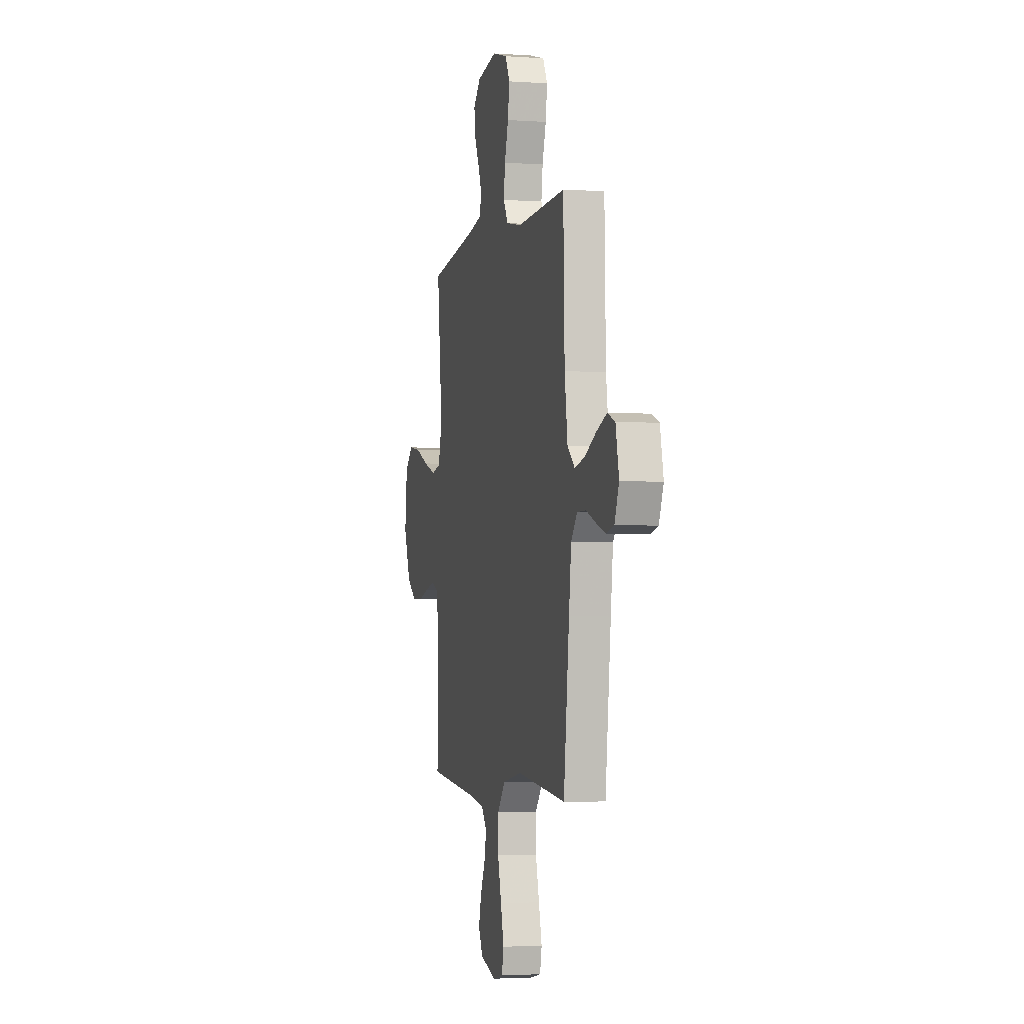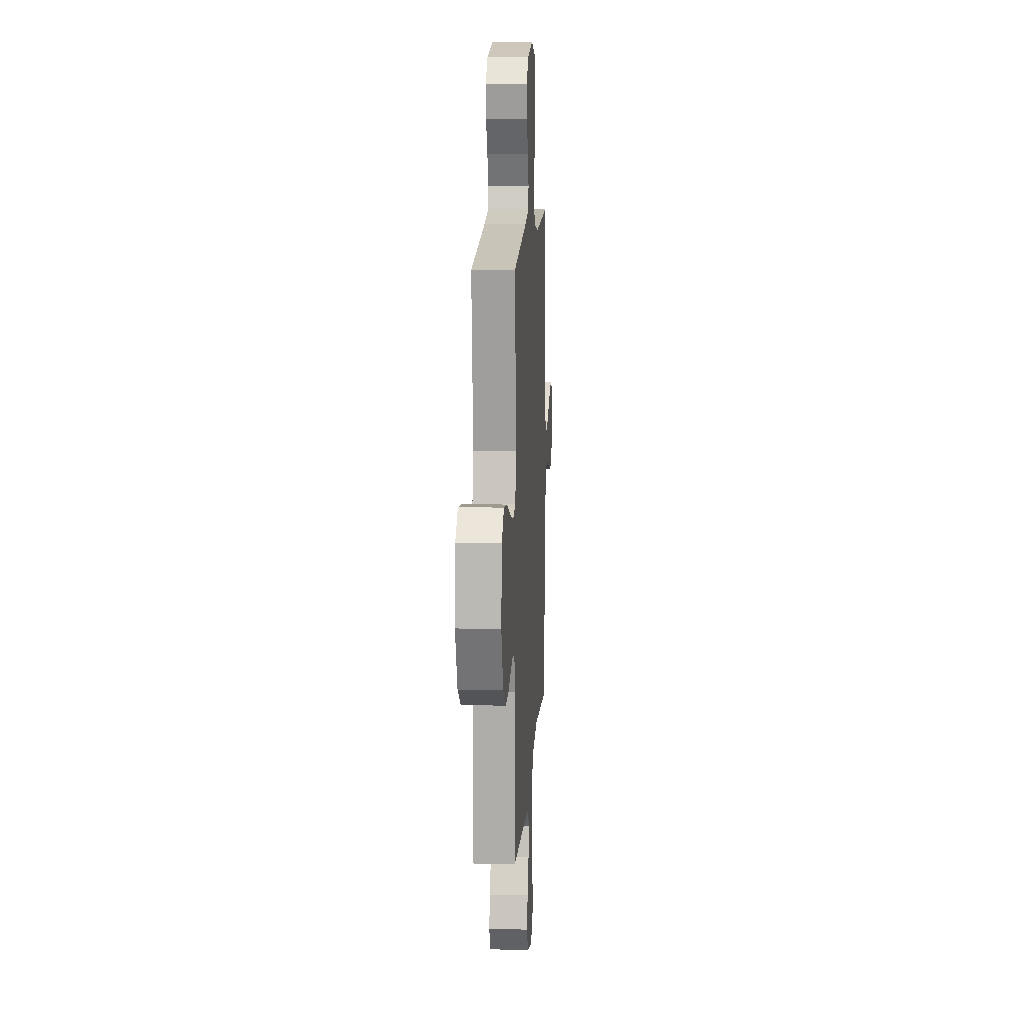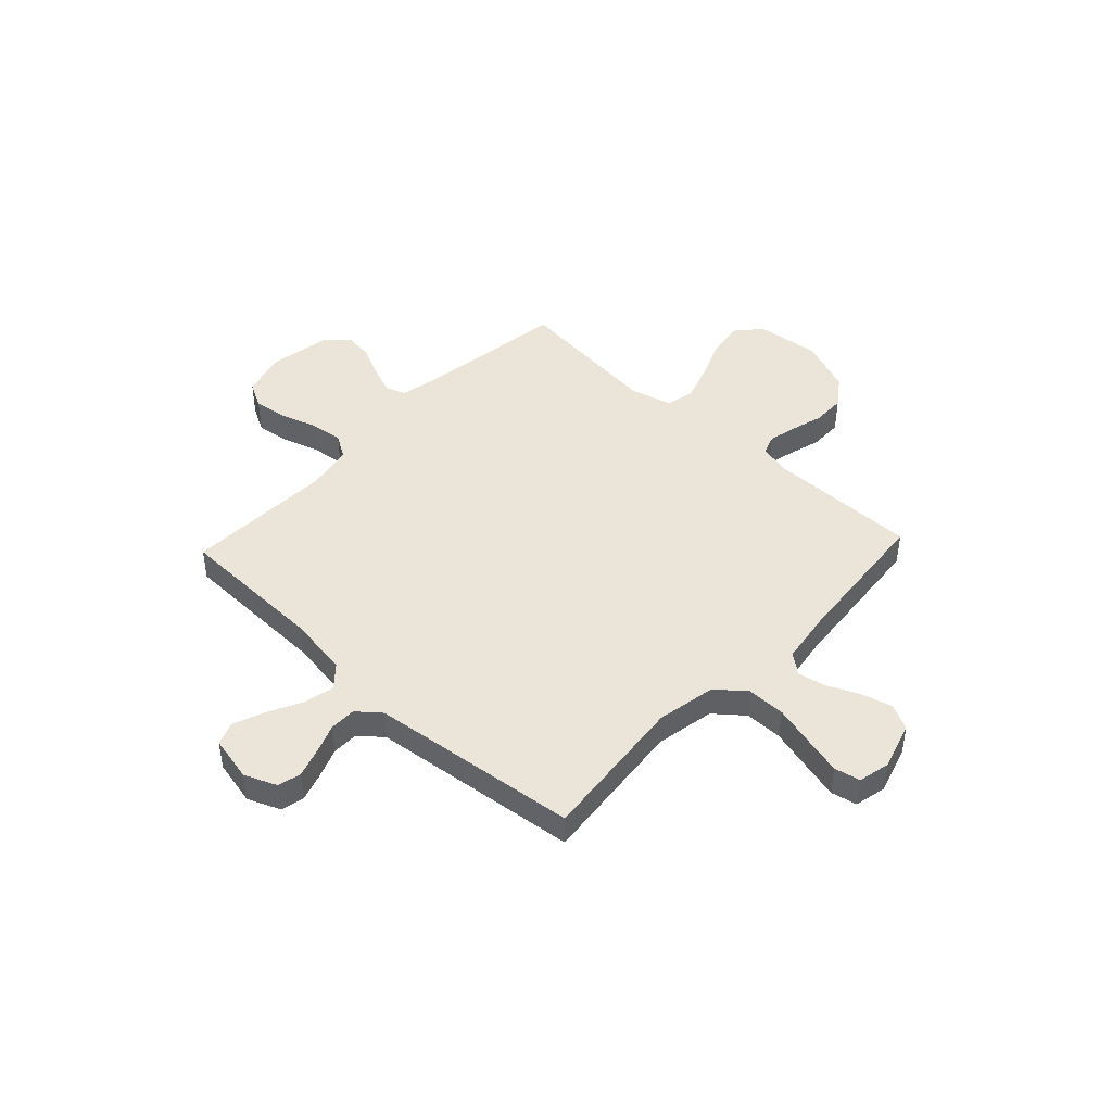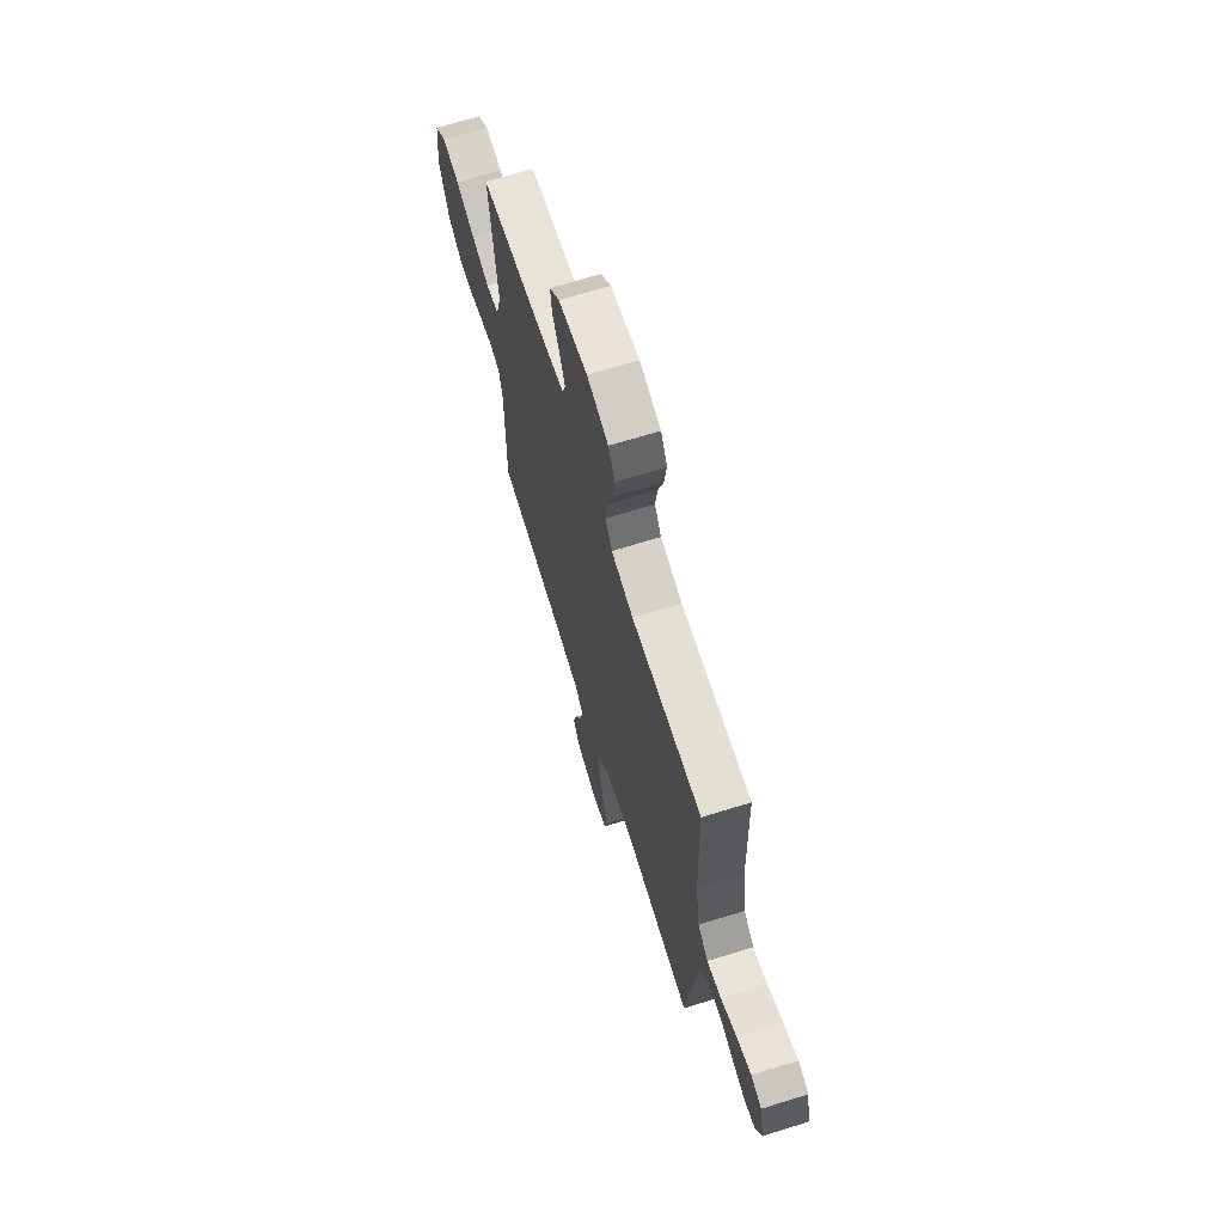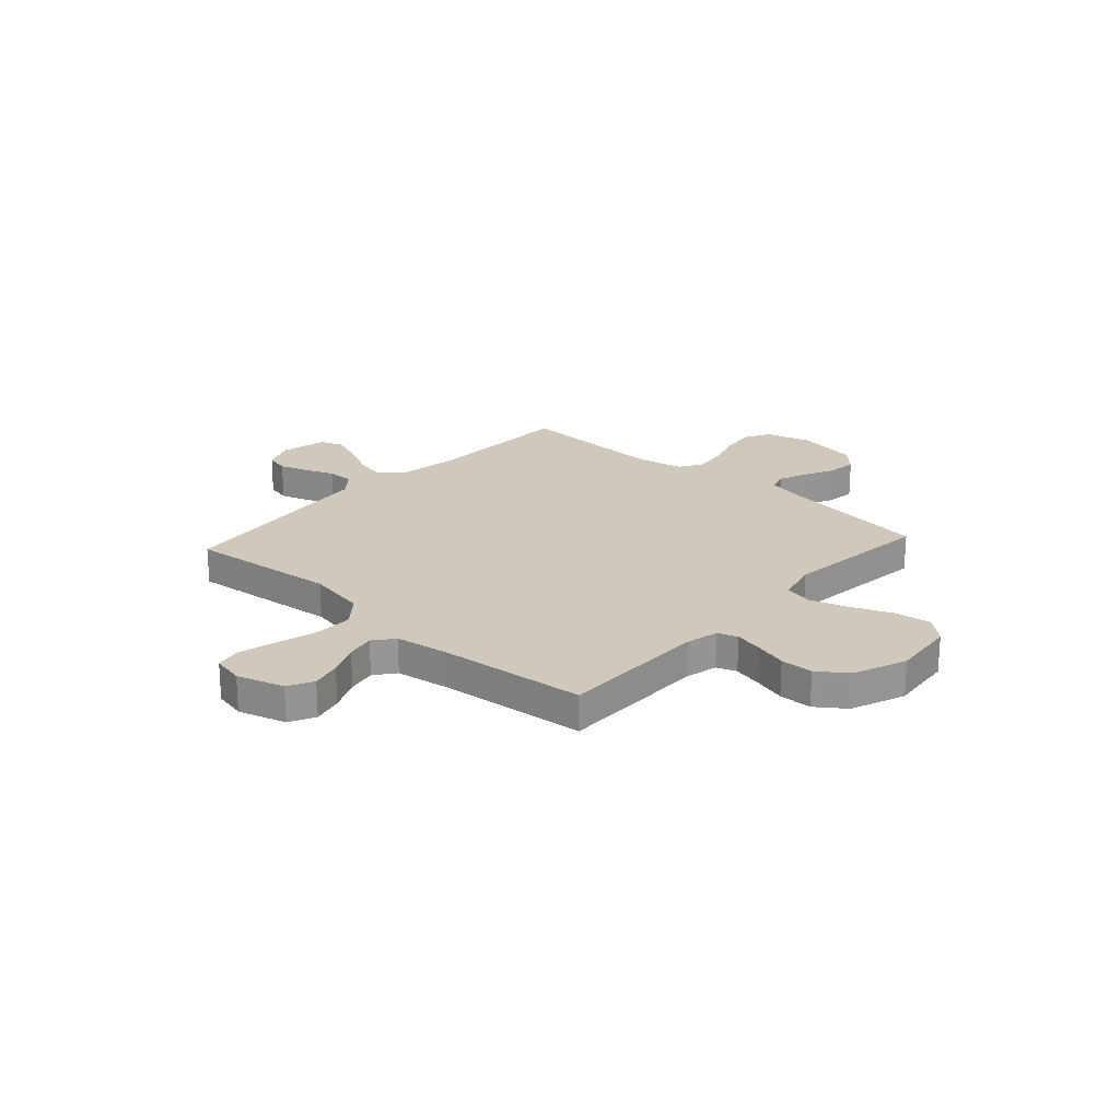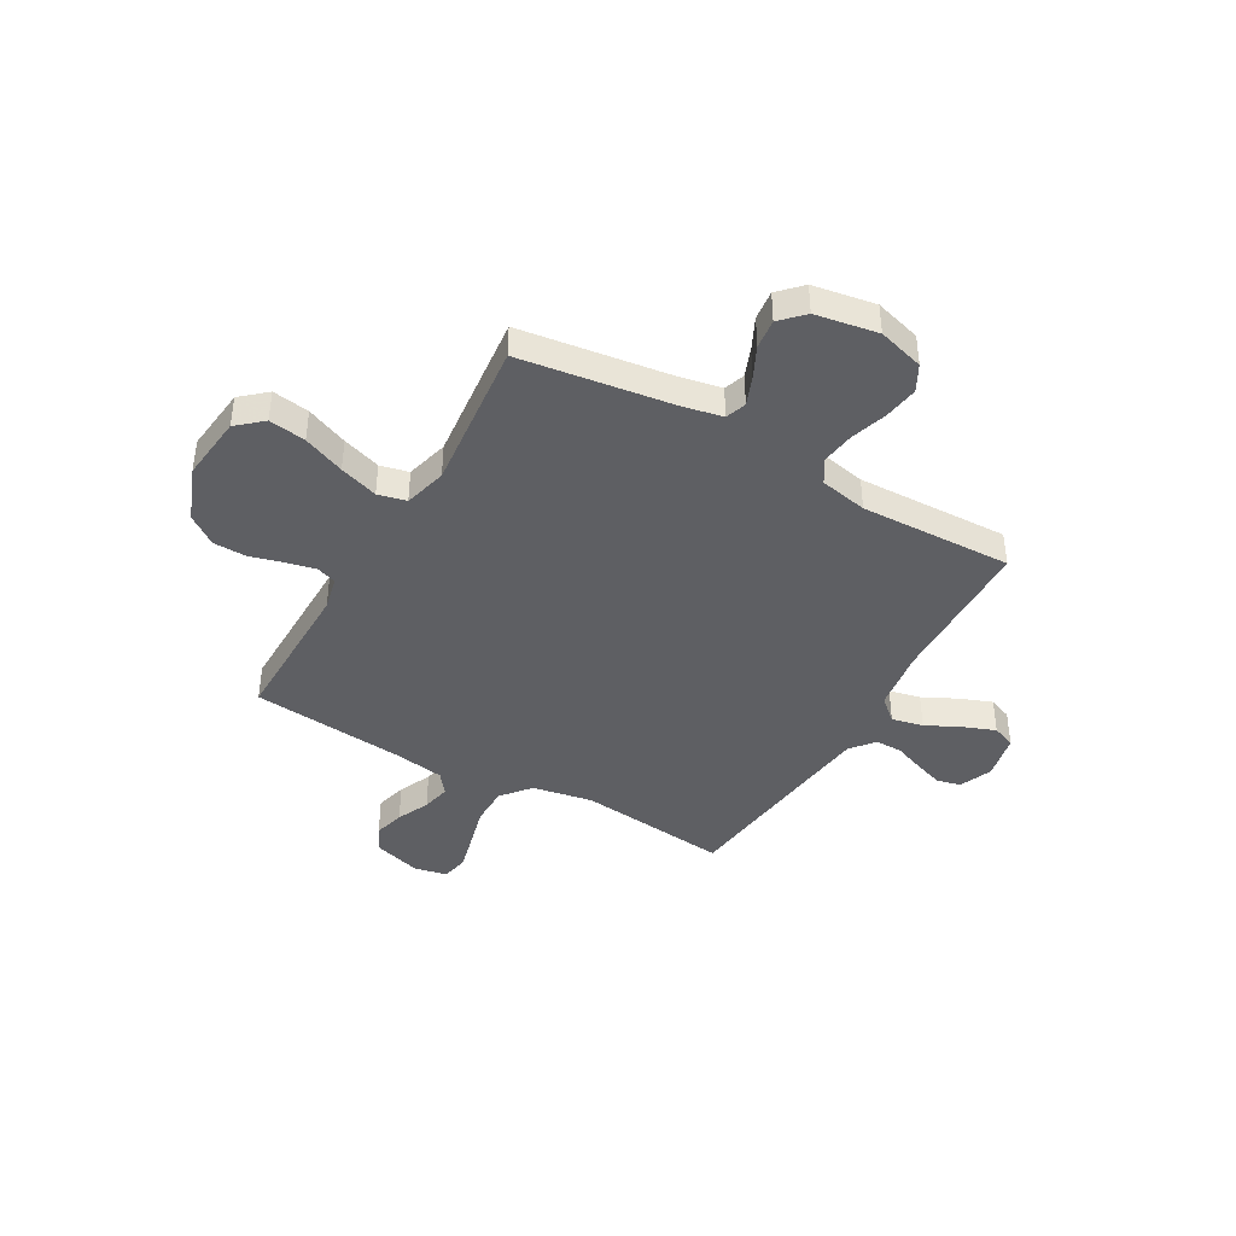
<metadata>
{"format":"obj","ext":"obj","renderer":"f3d","projection":"perspective","resolution":1024,"background":"white","views":[{"elev":-3.0,"azim":76.5,"up":"+Z"},{"elev":12.4,"azim":-86.5,"up":"+Z"},{"elev":44.7,"azim":133.2,"up":"+Y"},{"elev":68.1,"azim":72.7,"up":"+Z"},{"elev":22.4,"azim":-137.8,"up":"+Y"},{"elev":-41.4,"azim":-29.8,"up":"+Y"}]}
</metadata>
<code>
v 0.5 0.07 0.5
v 0.508 0.07 0.2
v 0.526 0.07 0.077
v 0.571 0.07 0.037
v 0.633 0.07 0.051
v 0.701 0.07 0.085
v 0.764 0.07 0.109
v 0.81 0.07 0.091
v 0.83 0.07 0
v 0.803 0.07 -0.065
v 0.756 0.07 -0.076
v 0.699 0.07 -0.057
v 0.639 0.07 -0.034
v 0.586 0.07 -0.034
v 0.548 0.07 -0.08
v 0.534 0.07 -0.2
v 0.5 0.07 -0.5
v 0.2 0.07 -0.468
v 0.081 0.07 -0.49
v 0.034 0.07 -0.547
v 0.034 0.07 -0.624
v 0.056 0.07 -0.707
v 0.075 0.07 -0.782
v 0.064 0.07 -0.834
v 0 0.07 -0.848
v -0.095 0.07 -0.819
v -0.121 0.07 -0.768
v -0.105 0.07 -0.707
v -0.076 0.07 -0.643
v -0.064 0.07 -0.586
v -0.096 0.07 -0.545
v -0.2 0.07 -0.529
v -0.5 0.07 -0.5
v -0.498 0.07 -0.2
v -0.513 0.07 -0.134
v -0.553 0.07 -0.12
v -0.61 0.07 -0.133
v -0.675 0.07 -0.151
v -0.741 0.07 -0.15
v -0.799 0.07 -0.108
v -0.841 0.07 0
v -0.827 0.07 0.129
v -0.777 0.07 0.173
v -0.704 0.07 0.162
v -0.622 0.07 0.128
v -0.546 0.07 0.103
v -0.49 0.07 0.116
v -0.468 0.07 0.2
v -0.5 0.07 0.5
v -0.2 0.07 0.542
v -0.121 0.07 0.558
v -0.107 0.07 0.599
v -0.129 0.07 0.655
v -0.159 0.07 0.717
v -0.166 0.07 0.776
v -0.123 0.07 0.82
v 0 0.07 0.841
v 0.091 0.07 0.815
v 0.119 0.07 0.763
v 0.109 0.07 0.695
v 0.086 0.07 0.622
v 0.077 0.07 0.556
v 0.106 0.07 0.509
v 0.2 0.07 0.49
v 0.5 0 0.5
v 0.508 0 0.2
v 0.526 0 0.077
v 0.571 0 0.037
v 0.633 0 0.051
v 0.701 0 0.085
v 0.764 0 0.109
v 0.81 0 0.091
v 0.83 0 0
v 0.803 0 -0.065
v 0.756 0 -0.076
v 0.699 0 -0.057
v 0.639 0 -0.034
v 0.586 0 -0.034
v 0.548 0 -0.08
v 0.534 0 -0.2
v 0.5 0 -0.5
v 0.2 0 -0.468
v 0.081 0 -0.49
v 0.034 0 -0.547
v 0.034 0 -0.624
v 0.056 0 -0.707
v 0.075 0 -0.782
v 0.064 0 -0.834
v 0 0 -0.848
v -0.095 0 -0.819
v -0.121 0 -0.768
v -0.105 0 -0.707
v -0.076 0 -0.643
v -0.064 0 -0.586
v -0.096 0 -0.545
v -0.2 0 -0.529
v -0.5 0 -0.5
v -0.498 0 -0.2
v -0.513 0 -0.134
v -0.553 0 -0.12
v -0.61 0 -0.133
v -0.675 0 -0.151
v -0.741 0 -0.15
v -0.799 0 -0.108
v -0.841 0 0
v -0.827 0 0.129
v -0.777 0 0.173
v -0.704 0 0.162
v -0.622 0 0.128
v -0.546 0 0.103
v -0.49 0 0.116
v -0.468 0 0.2
v -0.5 0 0.5
v -0.2 0 0.542
v -0.121 0 0.558
v -0.107 0 0.599
v -0.129 0 0.655
v -0.159 0 0.717
v -0.166 0 0.776
v -0.123 0 0.82
v 0 0 0.841
v 0.091 0 0.815
v 0.119 0 0.763
v 0.109 0 0.695
v 0.086 0 0.622
v 0.077 0 0.556
v 0.106 0 0.509
v 0.2 0 0.49
f 58 59 60 61
f 58 61 62
f 57 58 62
f 56 57 62
f 53 54 55 56
f 52 53 56 62
f 51 52 62 63
f 48 49 50
f 47 48 50 51
f 42 43 44 45
f 42 45 46
f 41 42 46
f 40 41 46 47
f 37 38 39 40
f 36 37 40 47
f 32 33 34
f 31 32 34 35
f 26 27 28 29
f 26 29 30
f 25 26 30
f 24 25 30
f 21 22 23 24
f 21 24 30
f 20 21 30 31
f 16 17 18
f 15 16 18 19
f 14 15 19
f 10 11 12 13
f 8 9 10 13
f 8 13 14
f 5 6 7 8
f 5 8 14
f 4 5 14 19
f 64 1 2
f 63 64 2 3
f 35 36 47 51
f 35 51 63 3
f 19 20 31 35
f 3 4 19 35
f 125 124 123 122
f 126 125 122
f 126 122 121
f 126 121 120
f 120 119 118 117
f 126 120 117 116
f 127 126 116 115
f 114 113 112
f 115 114 112 111
f 109 108 107 106
f 110 109 106
f 110 106 105
f 111 110 105 104
f 104 103 102 101
f 111 104 101 100
f 98 97 96
f 99 98 96 95
f 93 92 91 90
f 94 93 90
f 94 90 89
f 94 89 88
f 88 87 86 85
f 94 88 85
f 95 94 85 84
f 82 81 80
f 83 82 80 79
f 83 79 78
f 77 76 75 74
f 77 74 73 72
f 78 77 72
f 72 71 70 69
f 78 72 69
f 83 78 69 68
f 66 65 128
f 67 66 128 127
f 115 111 100 99
f 67 127 115 99
f 99 95 84 83
f 99 83 68 67
f 1 65 66 2
f 2 66 67 3
f 3 67 68 4
f 4 68 69 5
f 5 69 70 6
f 6 70 71 7
f 7 71 72 8
f 8 72 73 9
f 9 73 74 10
f 10 74 75 11
f 11 75 76 12
f 12 76 77 13
f 13 77 78 14
f 14 78 79 15
f 15 79 80 16
f 16 80 81 17
f 17 81 82 18
f 18 82 83 19
f 19 83 84 20
f 20 84 85 21
f 21 85 86 22
f 22 86 87 23
f 23 87 88 24
f 24 88 89 25
f 25 89 90 26
f 26 90 91 27
f 27 91 92 28
f 28 92 93 29
f 29 93 94 30
f 30 94 95 31
f 31 95 96 32
f 32 96 97 33
f 33 97 98 34
f 34 98 99 35
f 35 99 100 36
f 36 100 101 37
f 37 101 102 38
f 38 102 103 39
f 39 103 104 40
f 40 104 105 41
f 41 105 106 42
f 42 106 107 43
f 43 107 108 44
f 44 108 109 45
f 45 109 110 46
f 46 110 111 47
f 47 111 112 48
f 48 112 113 49
f 49 113 114 50
f 50 114 115 51
f 51 115 116 52
f 52 116 117 53
f 53 117 118 54
f 54 118 119 55
f 55 119 120 56
f 56 120 121 57
f 57 121 122 58
f 58 122 123 59
f 59 123 124 60
f 60 124 125 61
f 61 125 126 62
f 62 126 127 63
f 63 127 128 64
f 64 128 65 1

</code>
